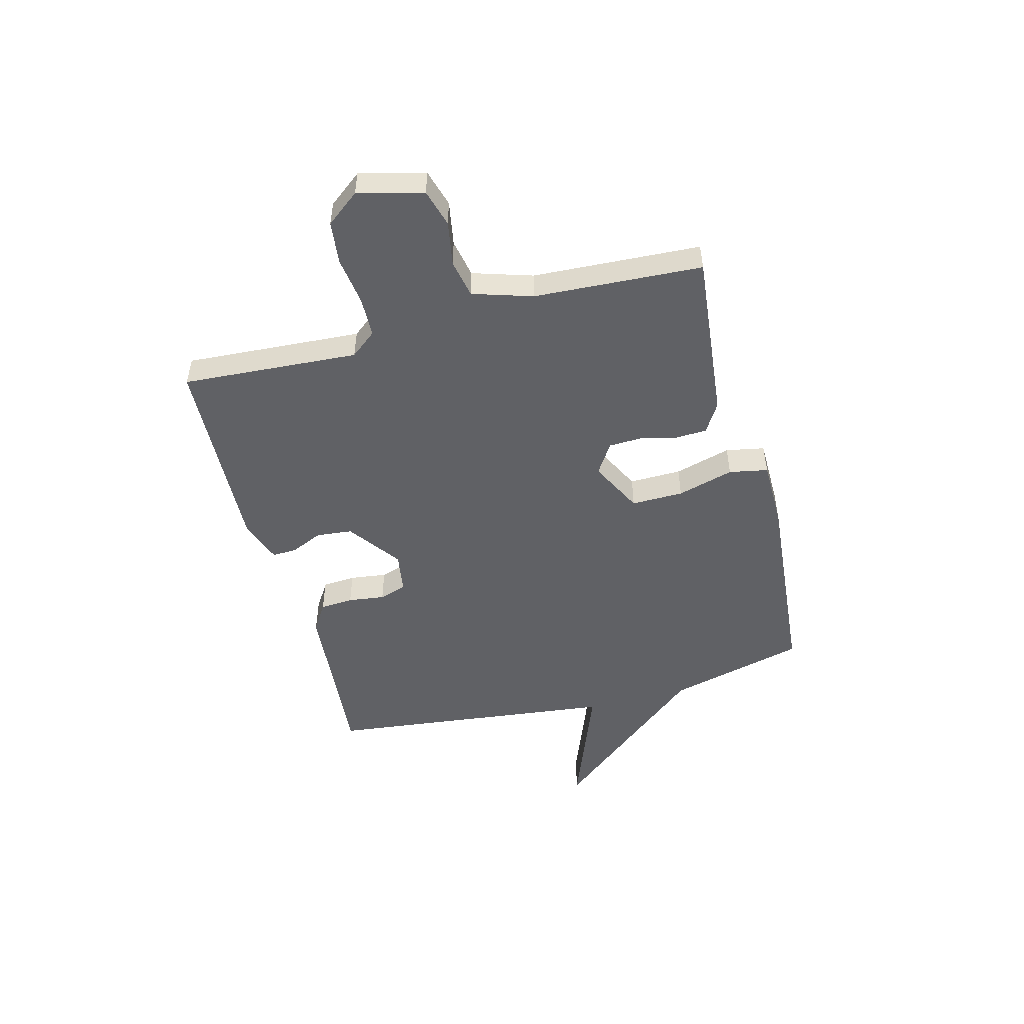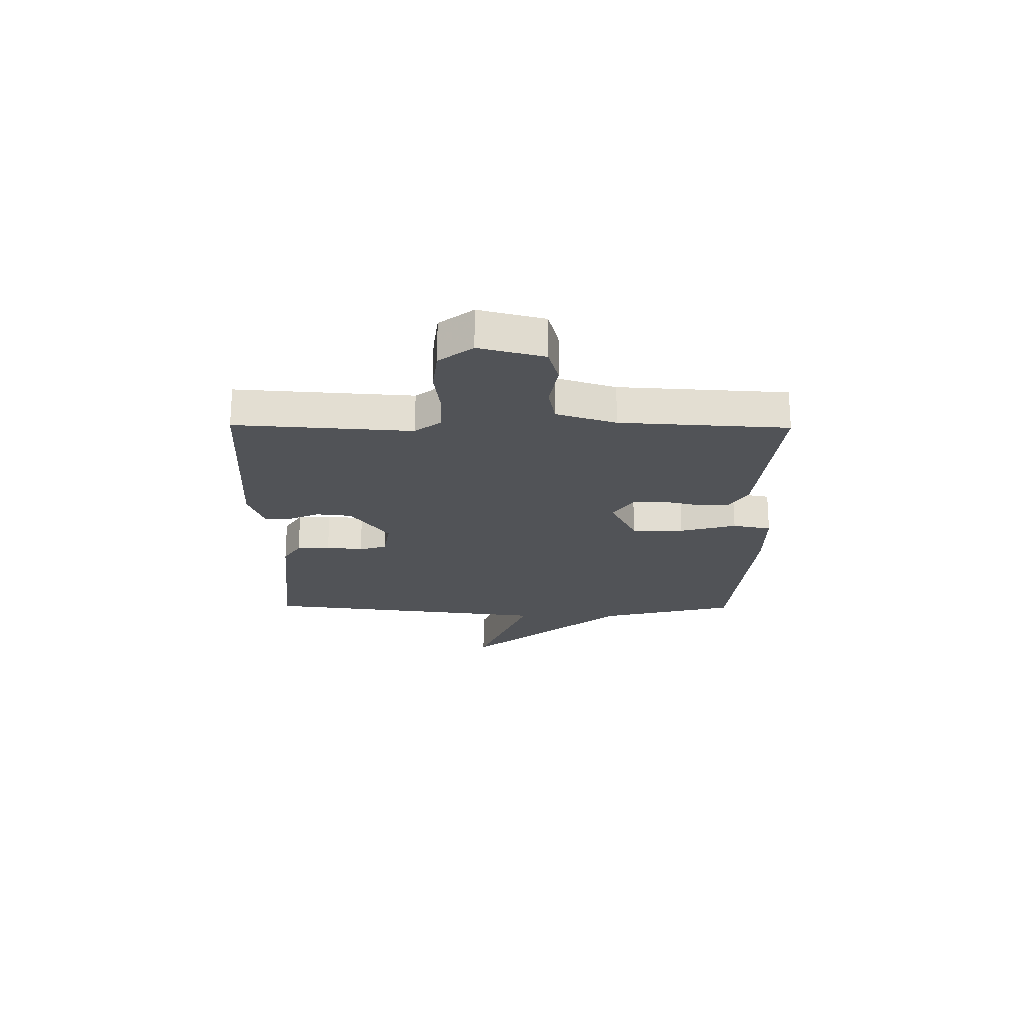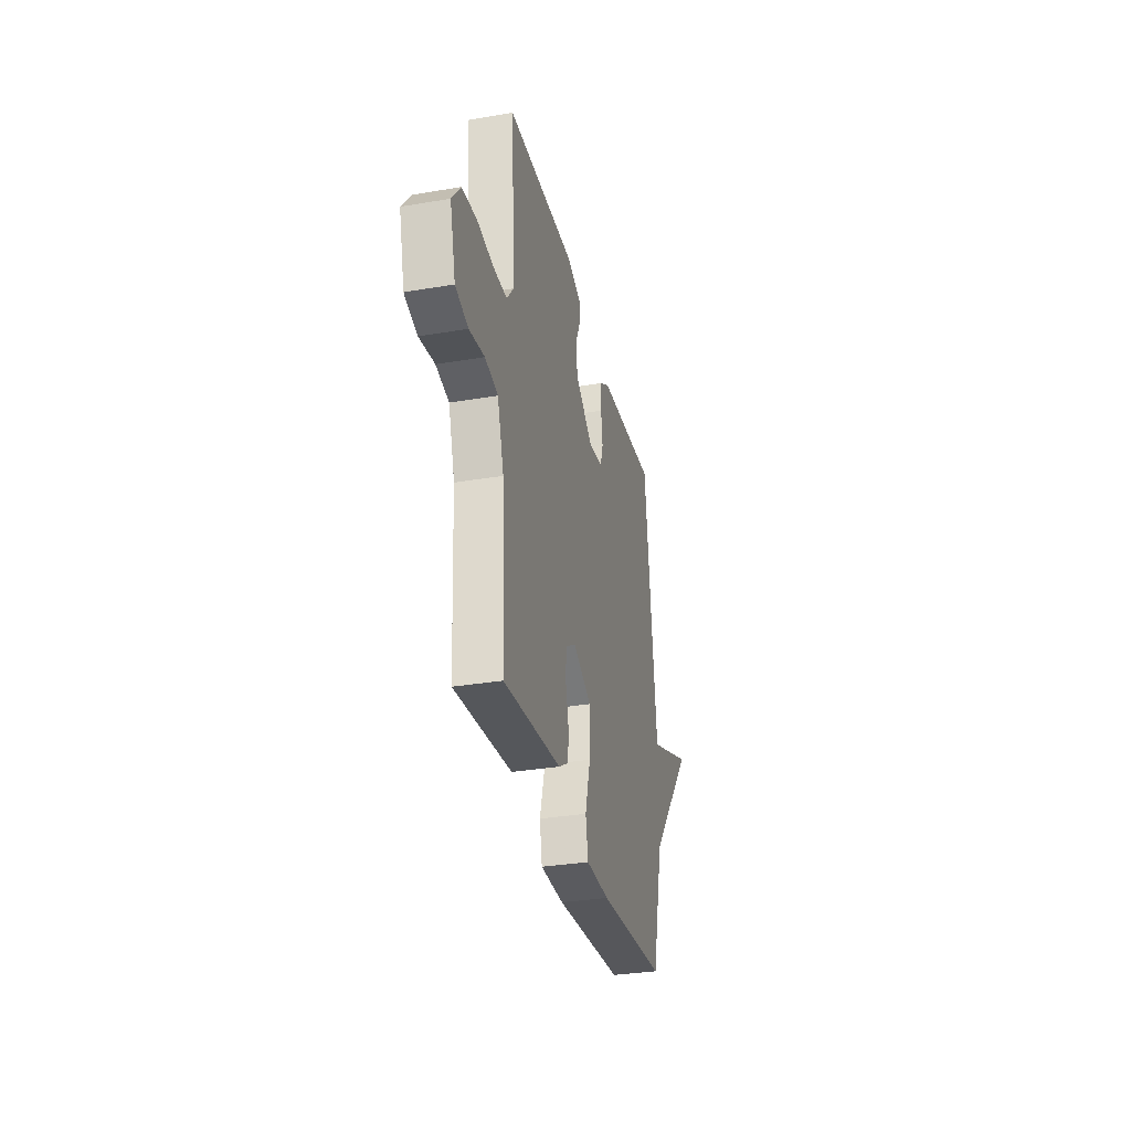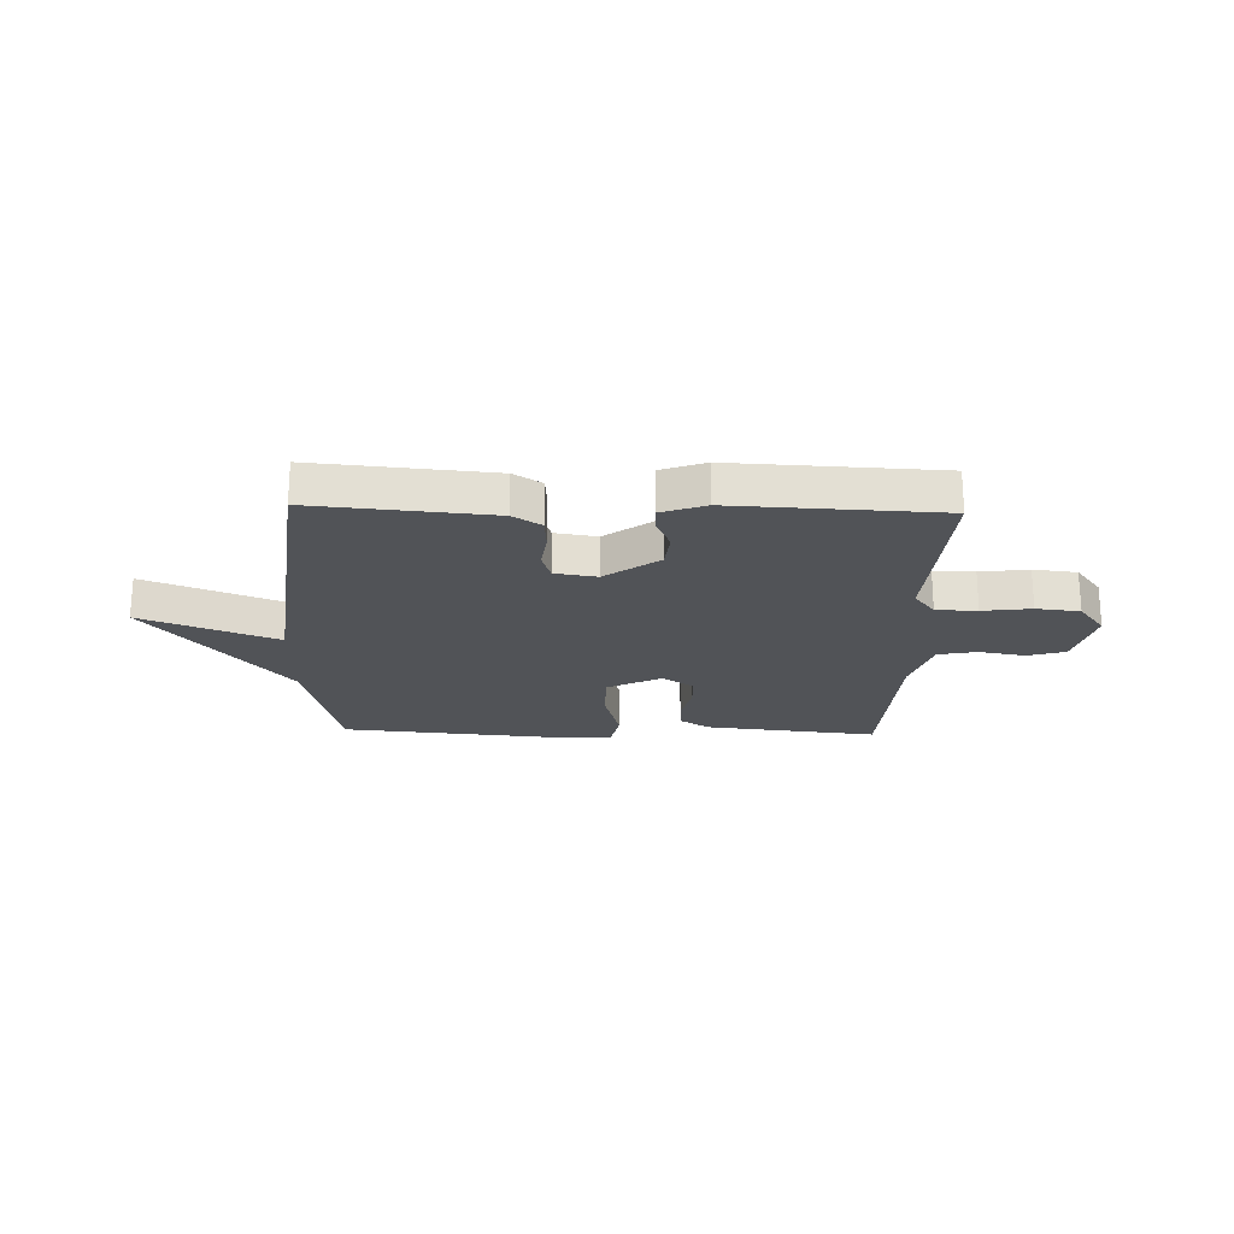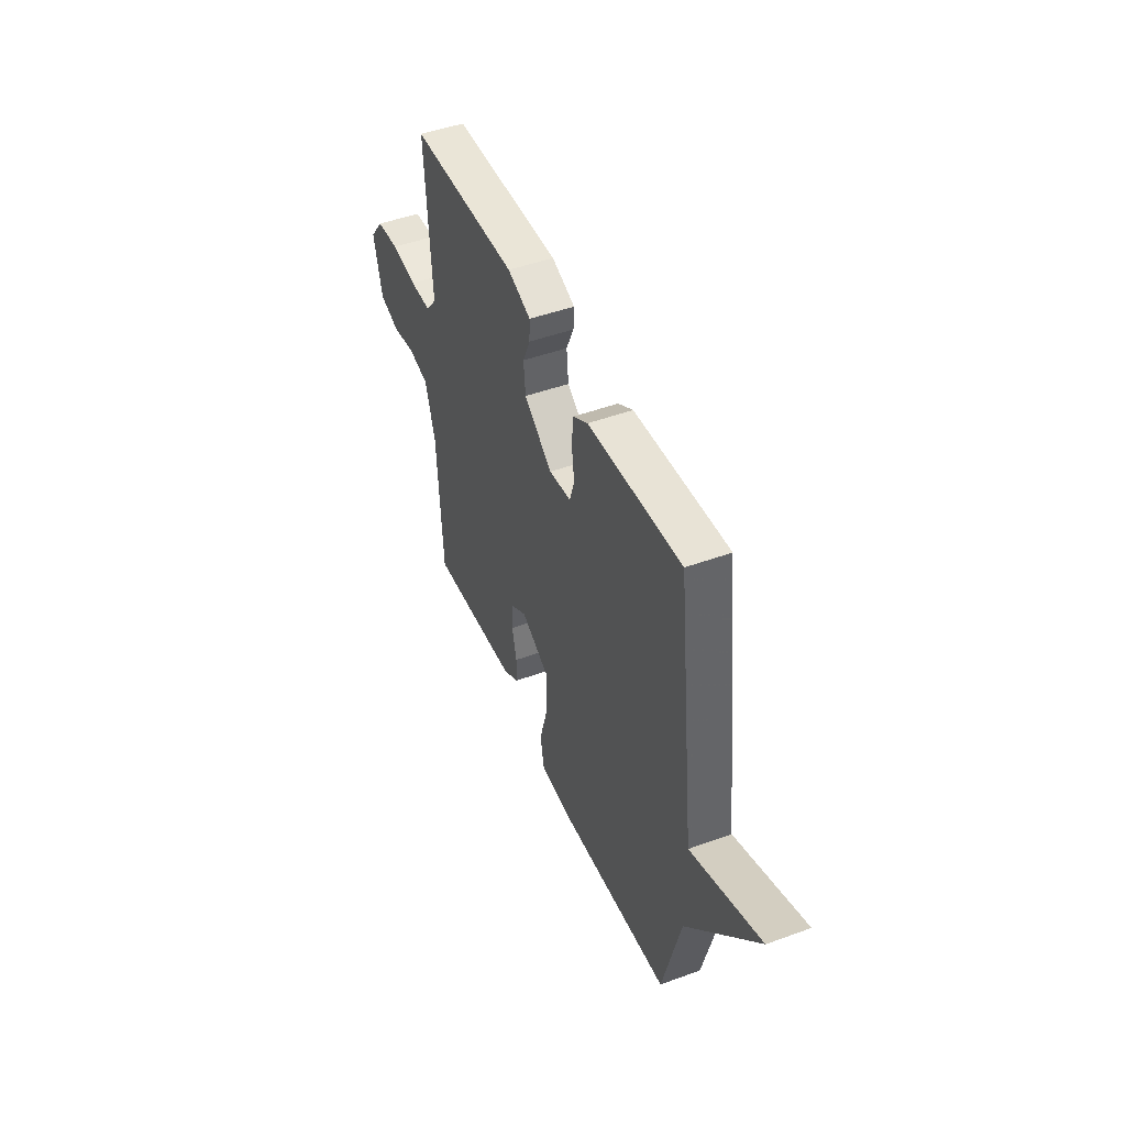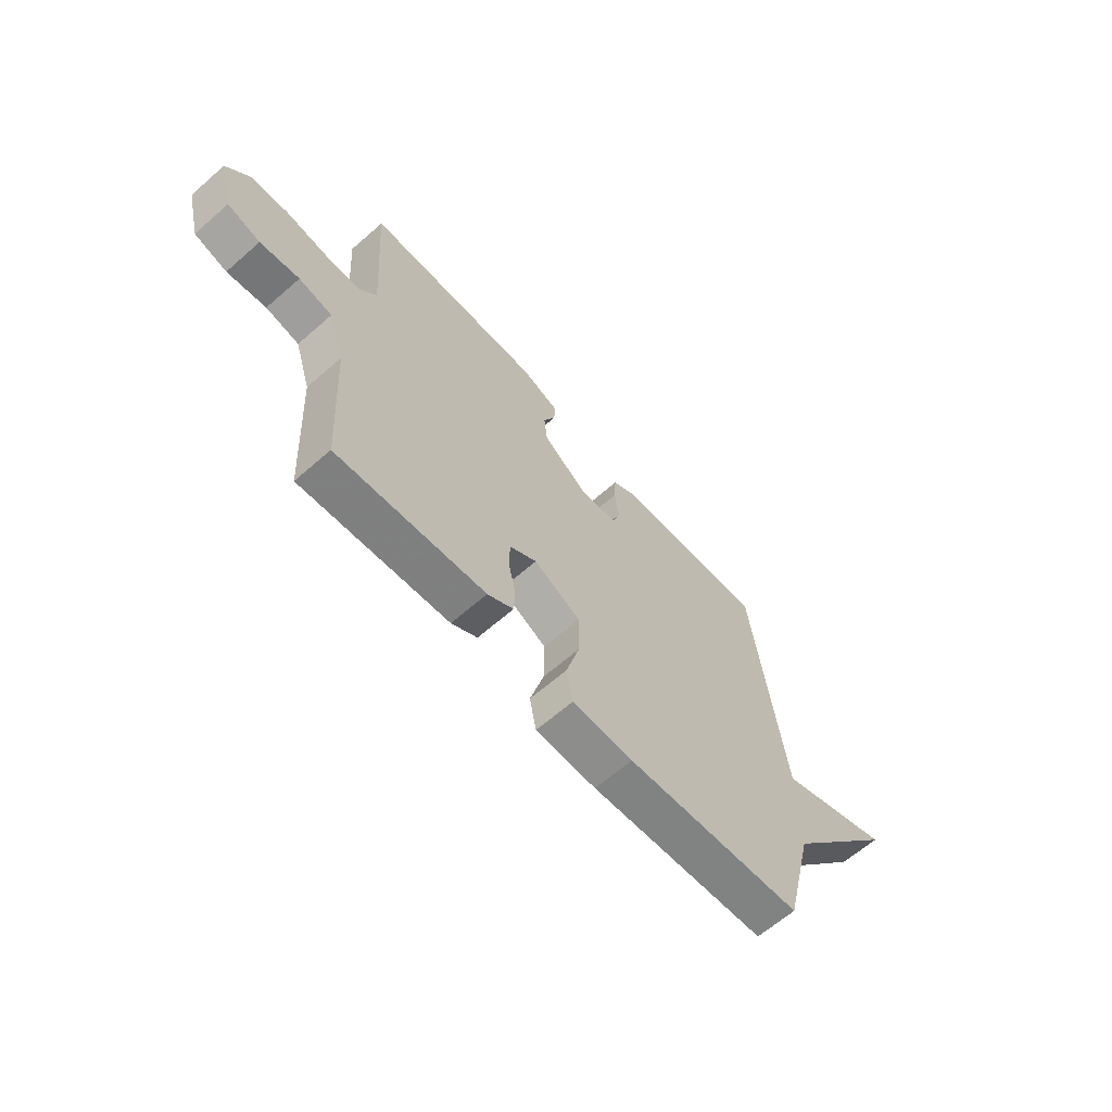
<metadata>
{"format":"obj","ext":"obj","renderer":"f3d","projection":"perspective","resolution":1024,"background":"white","views":[{"elev":-49.9,"azim":104.9,"up":"+Y"},{"elev":-21.7,"azim":89.3,"up":"+Y"},{"elev":-32.4,"azim":103.3,"up":"+Z"},{"elev":-22.2,"azim":-1.7,"up":"+Y"},{"elev":47.4,"azim":-112.4,"up":"+Z"},{"elev":-64.1,"azim":131.4,"up":"+Z"}]}
</metadata>
<code>
v 0.5 0.07 -0.5
v 0.186 0.07 -0.467
v 0.131 0.07 -0.433
v 0.129 0.07 -0.374
v 0.145 0.07 -0.306
v 0.143 0.07 -0.245
v 0.086 0.07 -0.208
v -0.013 0.07 -0.258
v -0.012 0.07 -0.355
v 0.017 0.07 -0.46
v 0.003 0.07 -0.532
v -0.125 0.07 -0.533
v -0.5 0.07 -0.5
v -0.564 0.07 -0.243
v -0.809 0.07 0.052
v -0.564 0.07 -0.043
v -0.5 0.07 0.5
v -0.175 0.07 0.471
v -0.123 0.07 0.438
v -0.119 0.07 0.376
v -0.128 0.07 0.308
v -0.112 0.07 0.257
v -0.035 0.07 0.245
v 0.063 0.07 0.316
v 0.07 0.07 0.383
v 0.044 0.07 0.442
v 0.042 0.07 0.488
v 0.123 0.07 0.517
v 0.5 0.07 0.5
v 0.478 0.07 0.172
v 0.516 0.07 0.124
v 0.591 0.07 0.122
v 0.68 0.07 0.134
v 0.76 0.07 0.125
v 0.808 0.07 0.063
v 0.777 0.07 -0.058
v 0.707 0.07 -0.078
v 0.624 0.07 -0.063
v 0.553 0.07 -0.077
v 0.518 0.07 -0.188
v 0.5 0 -0.5
v 0.186 0 -0.467
v 0.131 0 -0.433
v 0.129 0 -0.374
v 0.145 0 -0.306
v 0.143 0 -0.245
v 0.086 0 -0.208
v -0.013 0 -0.258
v -0.012 0 -0.355
v 0.017 0 -0.46
v 0.003 0 -0.532
v -0.125 0 -0.533
v -0.5 0 -0.5
v -0.564 0 -0.243
v -0.809 0 0.052
v -0.564 0 -0.043
v -0.5 0 0.5
v -0.175 0 0.471
v -0.123 0 0.438
v -0.119 0 0.376
v -0.128 0 0.308
v -0.112 0 0.257
v -0.035 0 0.245
v 0.063 0 0.316
v 0.07 0 0.383
v 0.044 0 0.442
v 0.042 0 0.488
v 0.123 0 0.517
v 0.5 0 0.5
v 0.478 0 0.172
v 0.516 0 0.124
v 0.591 0 0.122
v 0.68 0 0.134
v 0.76 0 0.125
v 0.808 0 0.063
v 0.777 0 -0.058
v 0.707 0 -0.078
v 0.624 0 -0.063
v 0.553 0 -0.077
v 0.518 0 -0.188
f 36 37 38
f 35 36 38
f 34 35 38
f 33 34 38
f 32 33 38
f 31 32 38 39
f 30 31 39 40
f 28 29 30
f 27 28 30
f 26 27 30
f 25 26 30
f 40 1 2
f 30 40 2
f 25 30 2
f 24 25 2
f 19 20 21
f 18 19 21
f 17 18 21
f 16 17 21
f 16 21 22
f 14 15 16
f 13 14 16
f 12 13 16
f 11 12 16
f 10 11 16
f 9 10 16
f 16 22 23
f 9 16 23
f 8 9 23
f 2 3 4 5
f 2 5 6
f 24 2 6
f 7 8 23 24
f 6 7 24
f 78 77 76
f 78 76 75
f 78 75 74
f 78 74 73
f 78 73 72
f 79 78 72 71
f 80 79 71 70
f 70 69 68
f 70 68 67
f 70 67 66
f 70 66 65
f 42 41 80
f 42 80 70
f 42 70 65
f 42 65 64
f 61 60 59
f 61 59 58
f 61 58 57
f 61 57 56
f 62 61 56
f 56 55 54
f 56 54 53
f 56 53 52
f 56 52 51
f 56 51 50
f 56 50 49
f 63 62 56
f 63 56 49
f 63 49 48
f 45 44 43 42
f 46 45 42
f 46 42 64
f 64 63 48 47
f 64 47 46
f 1 41 42 2
f 2 42 43 3
f 3 43 44 4
f 4 44 45 5
f 5 45 46 6
f 6 46 47 7
f 7 47 48 8
f 8 48 49 9
f 9 49 50 10
f 10 50 51 11
f 11 51 52 12
f 12 52 53 13
f 13 53 54 14
f 14 54 55 15
f 15 55 56 16
f 16 56 57 17
f 17 57 58 18
f 18 58 59 19
f 19 59 60 20
f 20 60 61 21
f 21 61 62 22
f 22 62 63 23
f 23 63 64 24
f 24 64 65 25
f 25 65 66 26
f 26 66 67 27
f 27 67 68 28
f 28 68 69 29
f 29 69 70 30
f 30 70 71 31
f 31 71 72 32
f 32 72 73 33
f 33 73 74 34
f 34 74 75 35
f 35 75 76 36
f 36 76 77 37
f 37 77 78 38
f 38 78 79 39
f 39 79 80 40
f 40 80 41 1

</code>
